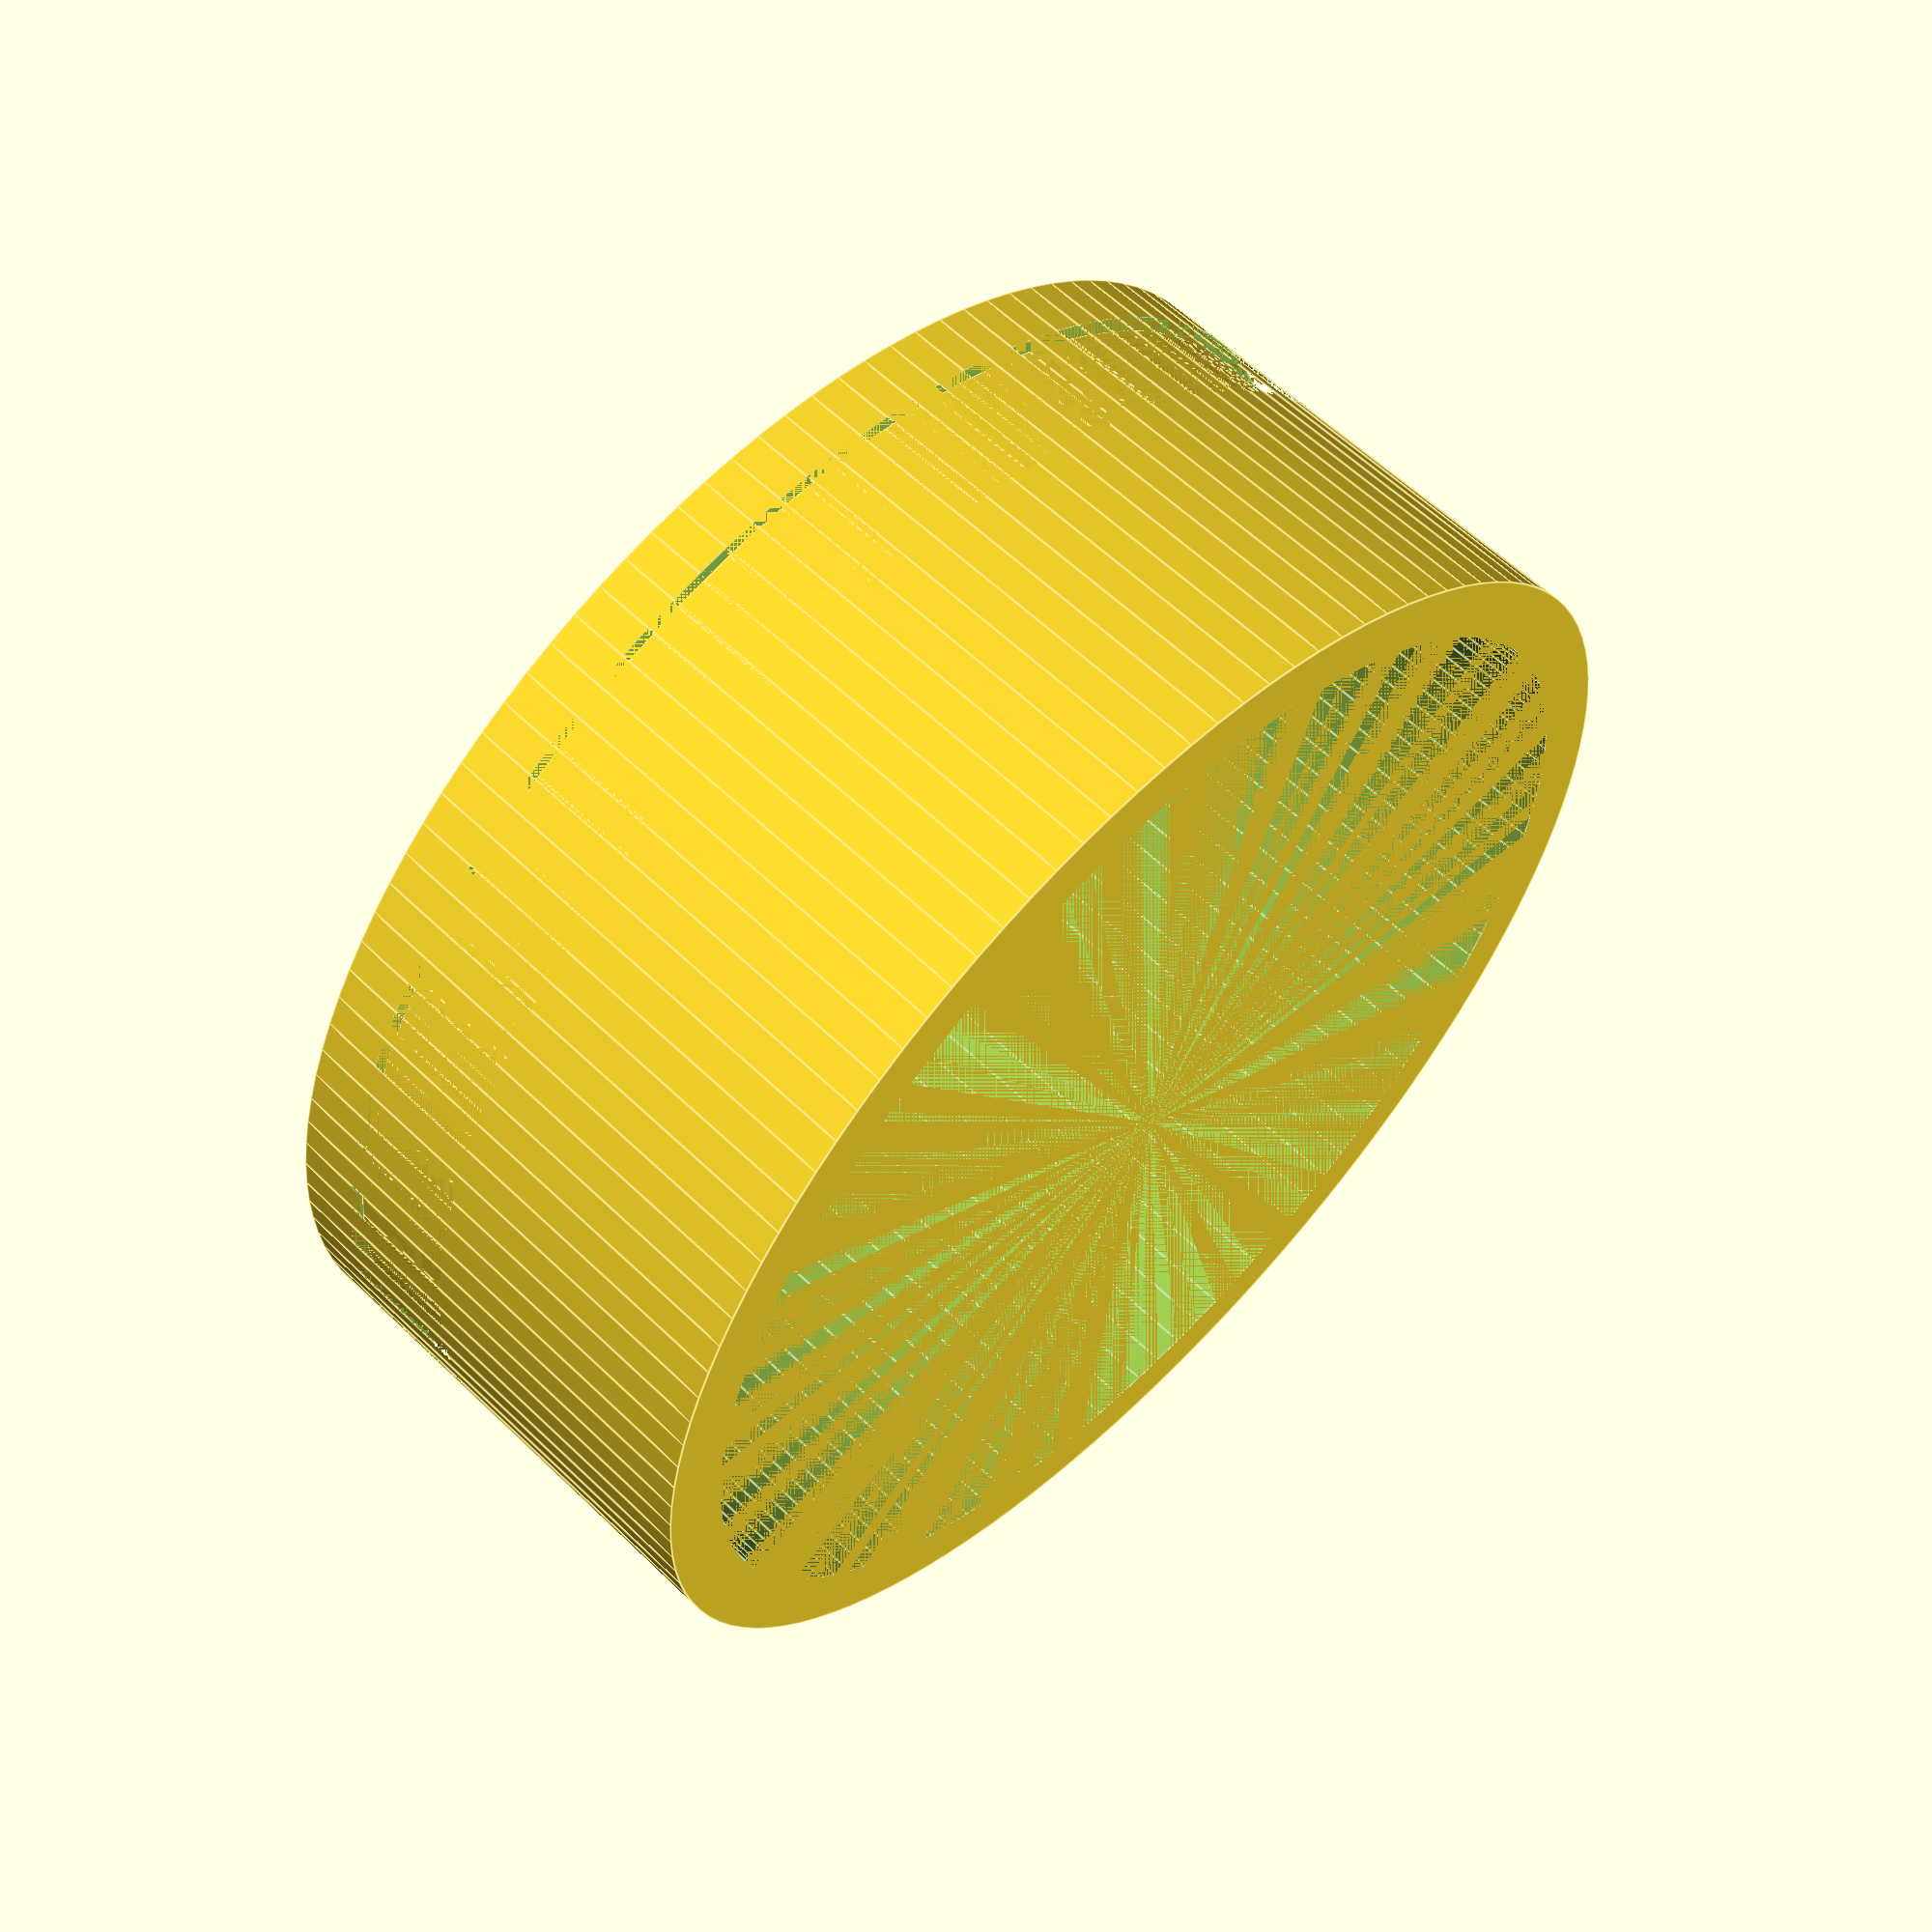
<openscad>
$fn=120;
wall_thickness = 5;
section_length = 40;

ring_length = 10;
ring_offset = 5;

int_dia = 91.5;
ext_dia = int_dia + 2 * wall_thickness;
echo(ext_dia);


module tube() {
    difference() {
        cylinder(section_length, d = ext_dia);
        cylinder(section_length, d = int_dia);
    }
}

module ring() {
    difference() {
        cylinder(ring_length, d = ext_dia);
        cylinder(ring_length, d = ext_dia - wall_thickness/2);
    }
}
  
module end() {
    difference() {
        tube();
        translate([0, 0, ring_offset]) ring();
    }
}

end();


    
    


</openscad>
<views>
elev=301.0 azim=158.0 roll=314.8 proj=p view=edges
</views>
